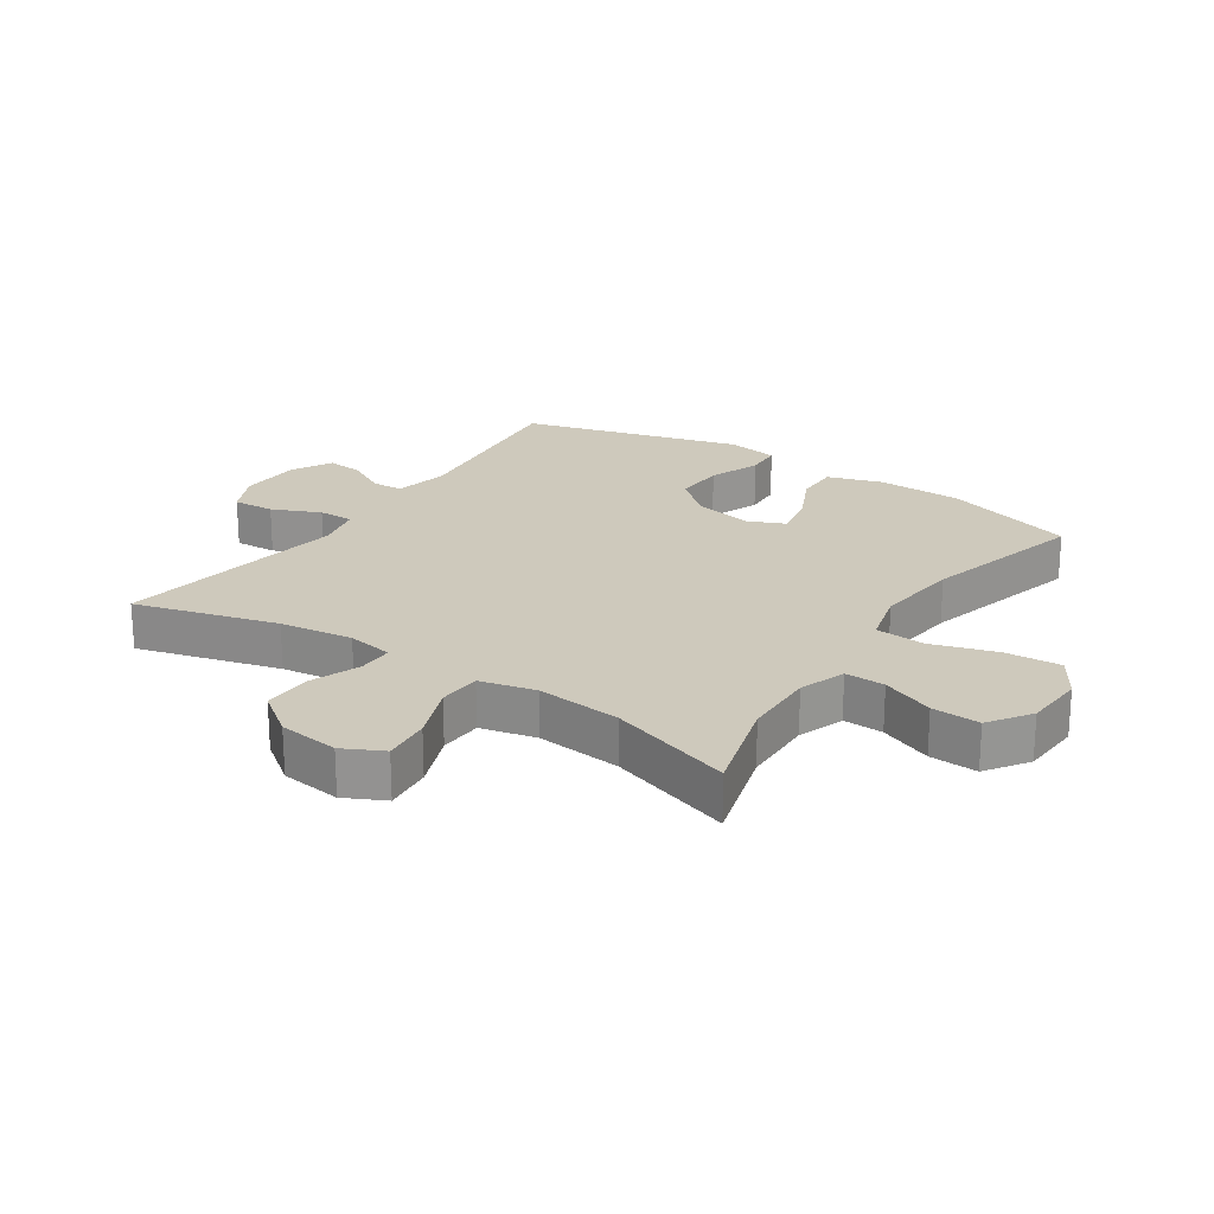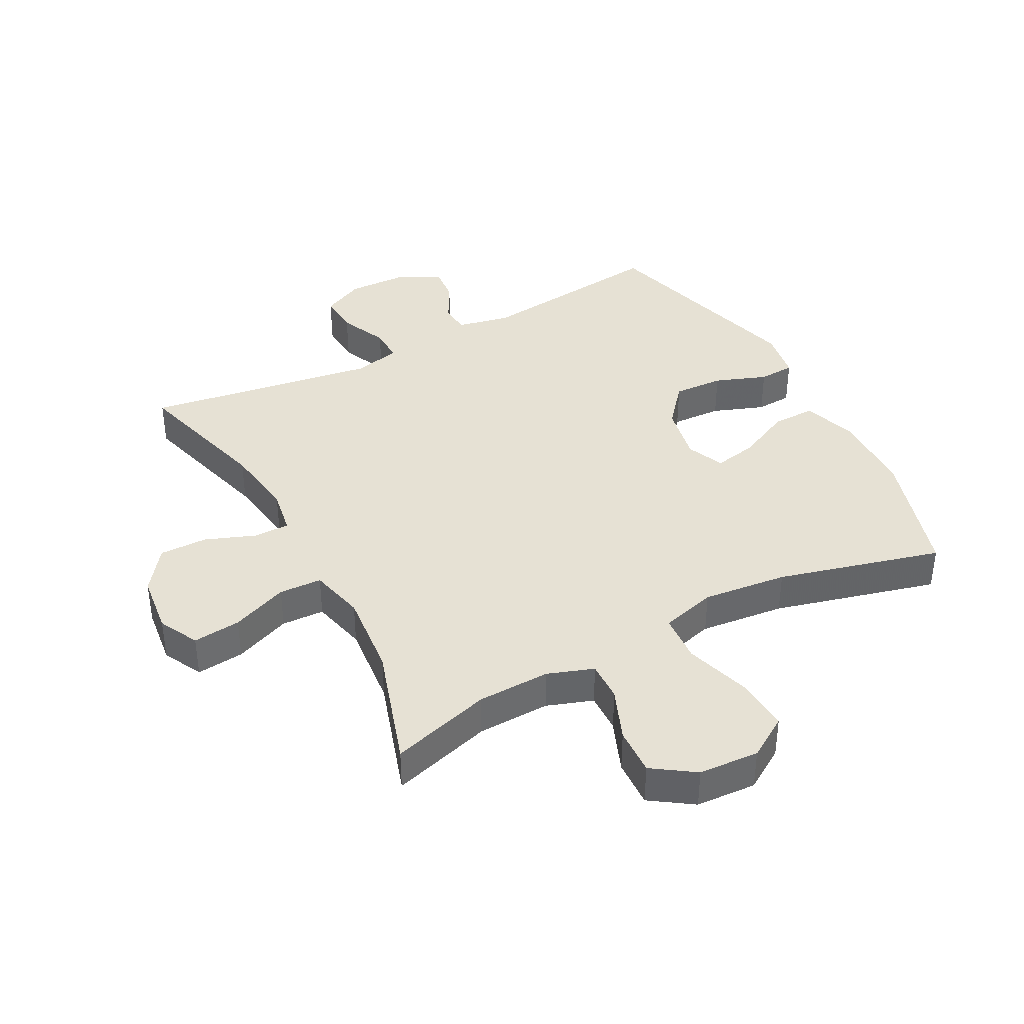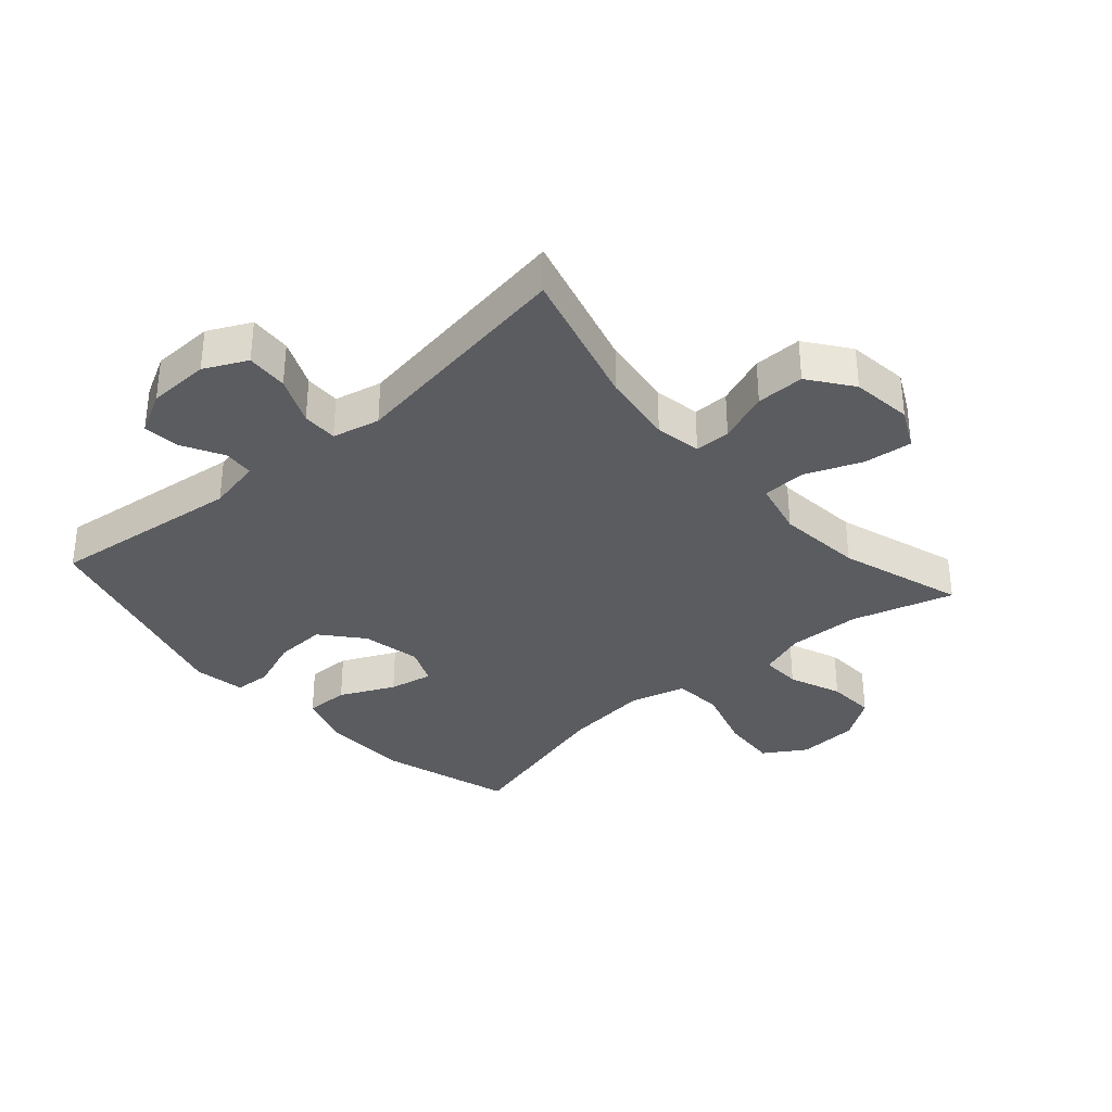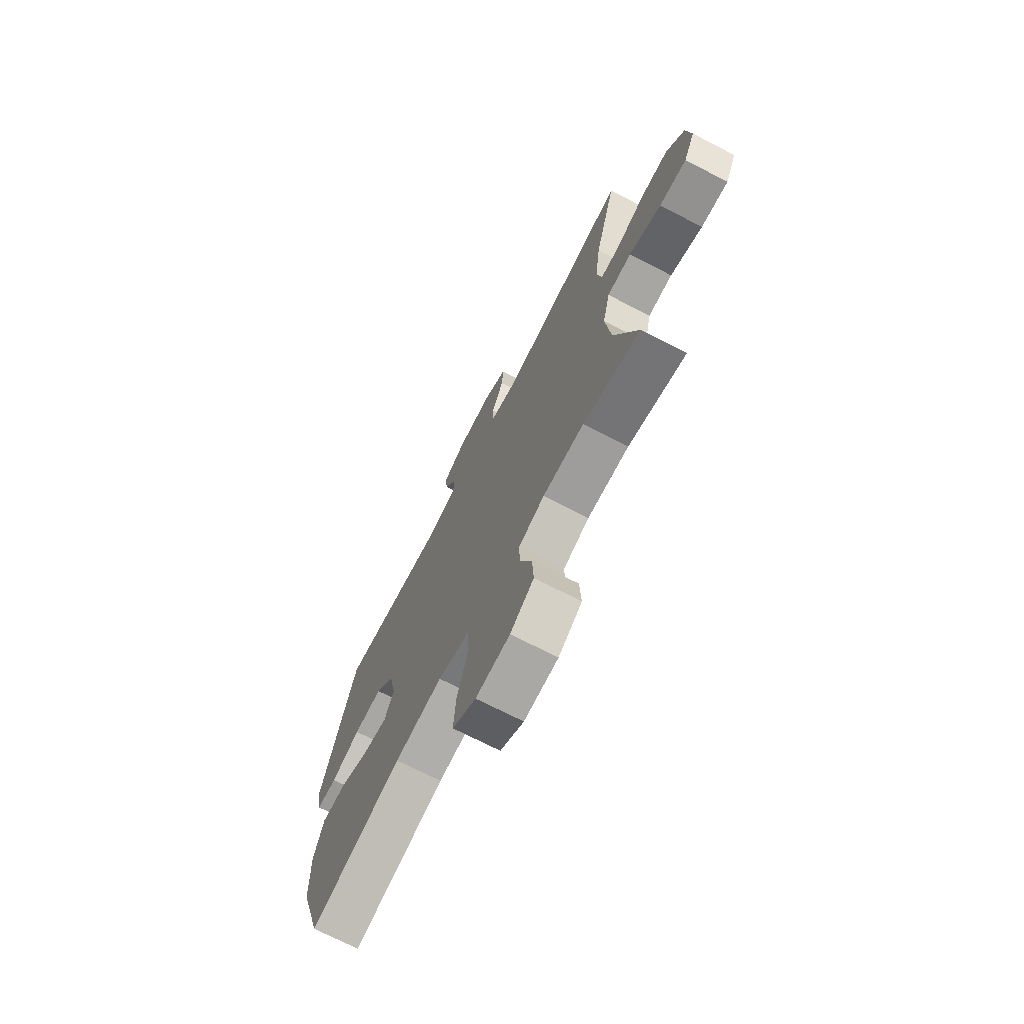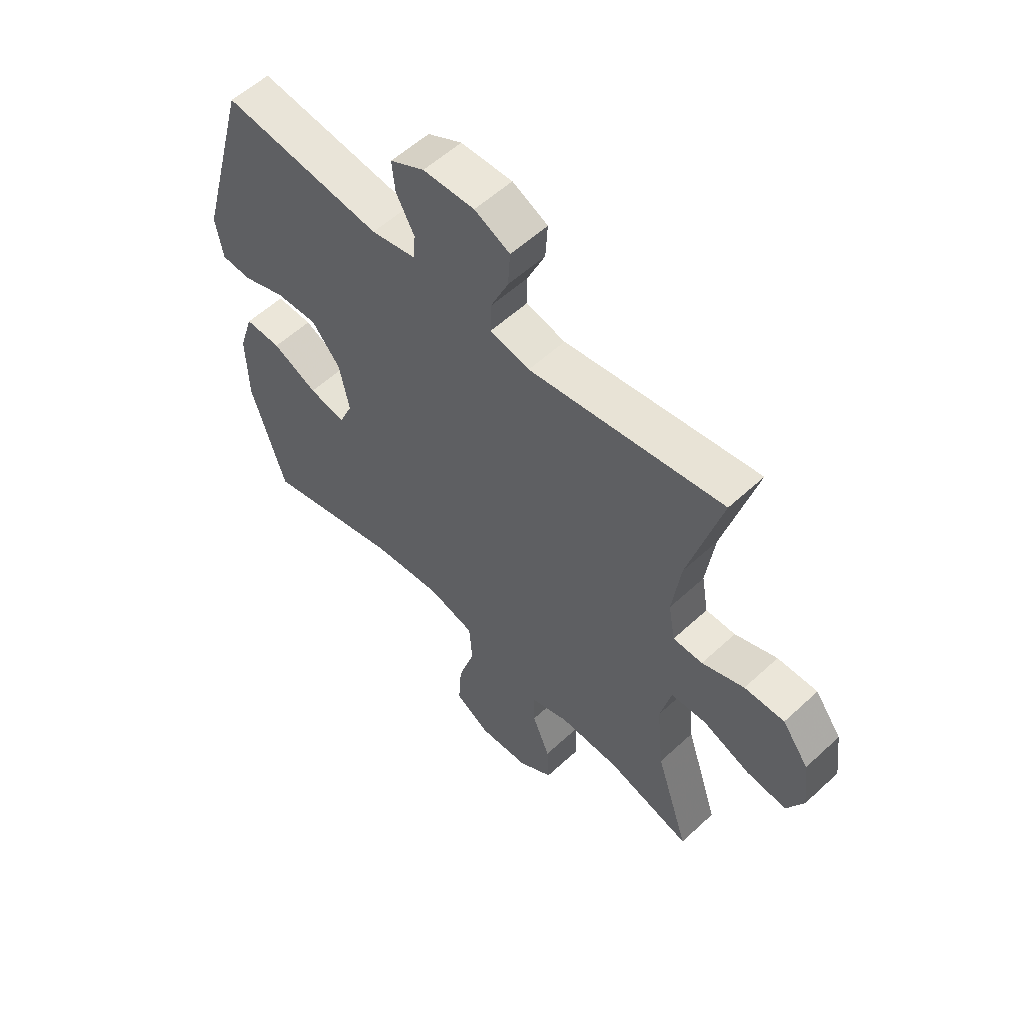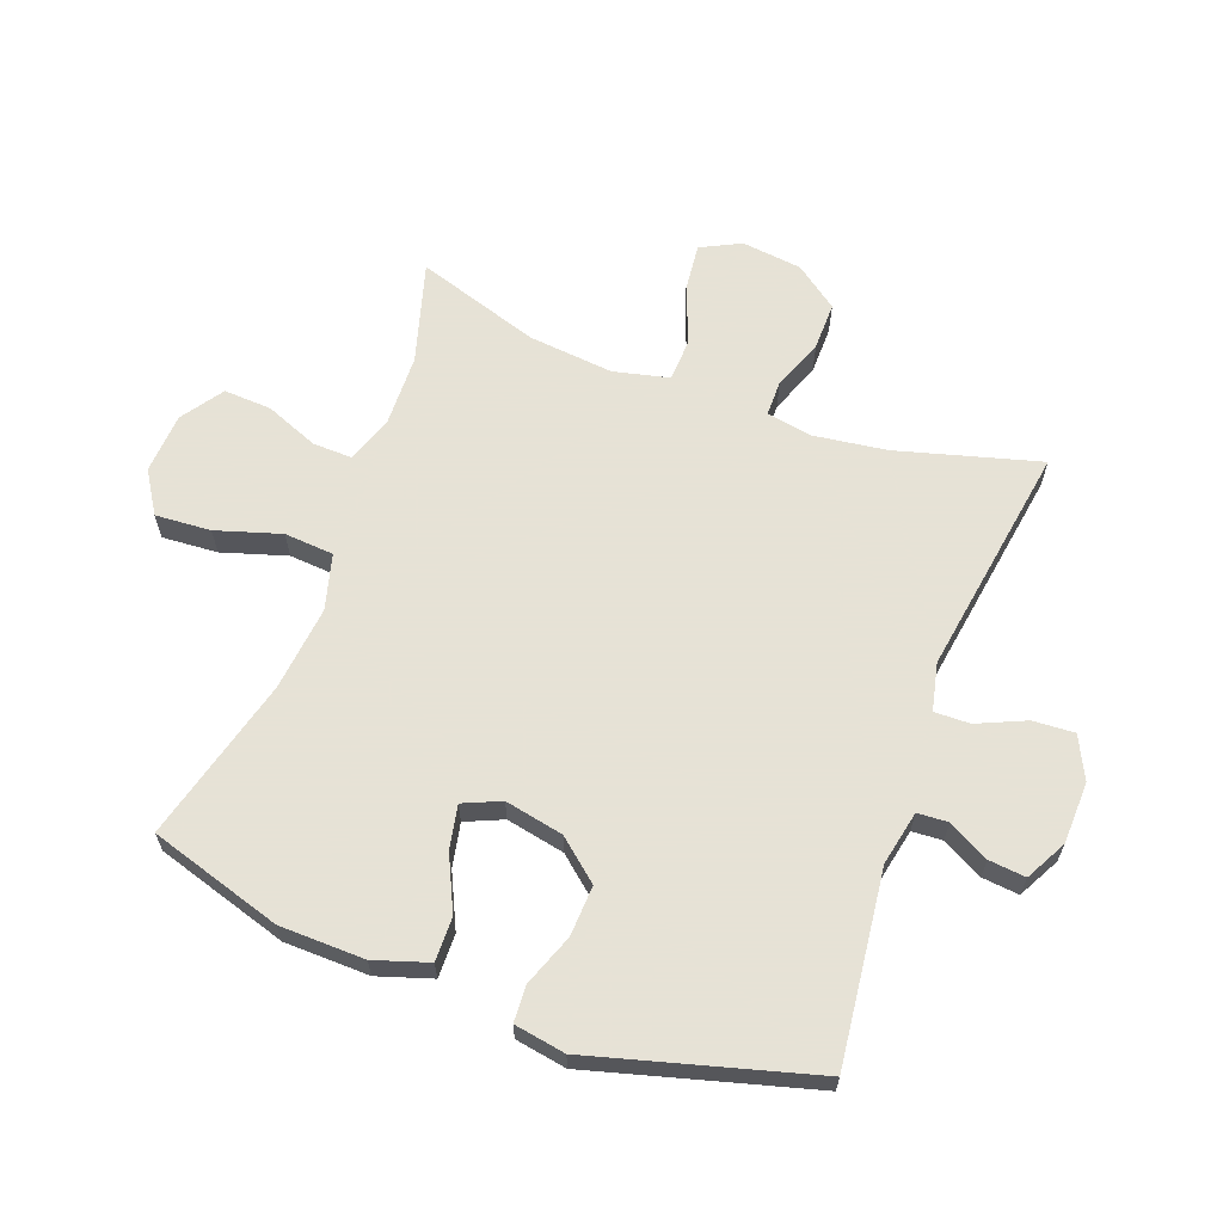
<metadata>
{"format":"obj","ext":"obj","renderer":"f3d","projection":"perspective","resolution":1024,"background":"white","views":[{"elev":22.3,"azim":123.8,"up":"+Y"},{"elev":39.1,"azim":151.9,"up":"+Y"},{"elev":-34.4,"azim":41.3,"up":"+Y"},{"elev":-71.8,"azim":62.8,"up":"+Z"},{"elev":56.6,"azim":46.0,"up":"+Z"},{"elev":63.8,"azim":-69.7,"up":"+Y"}]}
</metadata>
<code>
v -0.5 0.07 -0.5
v -0.565 0.07 -0.288
v -0.568 0.07 -0.152
v -0.54 0.07 -0.065
v -0.47 0.07 -0.066
v -0.383 0.07 -0.107
v -0.313 0.07 -0.121
v -0.287 0.07 -0.061
v -0.306 0.07 0.033
v -0.361 0.07 0.098
v -0.442 0.07 0.094
v -0.525 0.07 0.063
v -0.583 0.07 0.066
v -0.597 0.07 0.148
v -0.5 0.07 0.5
v -0.192 0.07 0.464
v -0.105 0.07 0.482
v -0.102 0.07 0.531
v -0.137 0.07 0.596
v -0.143 0.07 0.655
v -0.077 0.07 0.69
v 0.022 0.07 0.693
v 0.09 0.07 0.66
v 0.086 0.07 0.593
v 0.052 0.07 0.516
v 0.051 0.07 0.459
v 0.127 0.07 0.442
v 0.5 0.07 0.5
v 0.437 0.07 0.272
v 0.421 0.07 0.155
v 0.434 0.07 0.081
v 0.491 0.07 0.081
v 0.572 0.07 0.112
v 0.649 0.07 0.113
v 0.7 0.07 0.044
v 0.712 0.07 -0.053
v 0.68 0.07 -0.117
v 0.603 0.07 -0.109
v 0.512 0.07 -0.073
v 0.443 0.07 -0.076
v 0.422 0.07 -0.165
v 0.436 0.07 -0.302
v 0.5 0.07 -0.5
v 0.338 0.07 -0.453
v 0.221 0.07 -0.45
v 0.147 0.07 -0.476
v 0.149 0.07 -0.54
v 0.183 0.07 -0.624
v 0.187 0.07 -0.701
v 0.12 0.07 -0.747
v 0.023 0.07 -0.753
v -0.044 0.07 -0.711
v -0.038 0.07 -0.622
v -0.006 0.07 -0.518
v -0.012 0.07 -0.439
v -0.101 0.07 -0.415
v -0.237 0.07 -0.43
v -0.5 0 -0.5
v -0.565 0 -0.288
v -0.568 0 -0.152
v -0.54 0 -0.065
v -0.47 0 -0.066
v -0.383 0 -0.107
v -0.313 0 -0.121
v -0.287 0 -0.061
v -0.306 0 0.033
v -0.361 0 0.098
v -0.442 0 0.094
v -0.525 0 0.063
v -0.583 0 0.066
v -0.597 0 0.148
v -0.5 0 0.5
v -0.192 0 0.464
v -0.105 0 0.482
v -0.102 0 0.531
v -0.137 0 0.596
v -0.143 0 0.655
v -0.077 0 0.69
v 0.022 0 0.693
v 0.09 0 0.66
v 0.086 0 0.593
v 0.052 0 0.516
v 0.051 0 0.459
v 0.127 0 0.442
v 0.5 0 0.5
v 0.437 0 0.272
v 0.421 0 0.155
v 0.434 0 0.081
v 0.491 0 0.081
v 0.572 0 0.112
v 0.649 0 0.113
v 0.7 0 0.044
v 0.712 0 -0.053
v 0.68 0 -0.117
v 0.603 0 -0.109
v 0.512 0 -0.073
v 0.443 0 -0.076
v 0.422 0 -0.165
v 0.436 0 -0.302
v 0.5 0 -0.5
v 0.338 0 -0.453
v 0.221 0 -0.45
v 0.147 0 -0.476
v 0.149 0 -0.54
v 0.183 0 -0.624
v 0.187 0 -0.701
v 0.12 0 -0.747
v 0.023 0 -0.753
v -0.044 0 -0.711
v -0.038 0 -0.622
v -0.006 0 -0.518
v -0.012 0 -0.439
v -0.101 0 -0.415
v -0.237 0 -0.43
f 51 52 53 54
f 51 54 55
f 50 51 55
f 47 48 49 50
f 46 47 50 55
f 45 46 55 56
f 42 43 44
f 41 42 44 45
f 40 41 45 56
f 36 37 38 39
f 36 39 40
f 35 36 40
f 32 33 34 35
f 31 32 35 40
f 30 31 40 56
f 27 28 29
f 26 27 29 30
f 22 23 24 25
f 22 25 26
f 21 22 26
f 18 19 20 21
f 17 18 21 26
f 16 17 26 30
f 11 12 13 14
f 10 11 14 15
f 9 10 15 16
f 3 4 5 6
f 3 6 7
f 57 1 2 3
f 57 3 7
f 56 57 7 8
f 16 30 56
f 8 9 16 56
f 111 110 109 108
f 112 111 108
f 112 108 107
f 107 106 105 104
f 112 107 104 103
f 113 112 103 102
f 101 100 99
f 102 101 99 98
f 113 102 98 97
f 96 95 94 93
f 97 96 93
f 97 93 92
f 92 91 90 89
f 97 92 89 88
f 113 97 88 87
f 86 85 84
f 87 86 84 83
f 82 81 80 79
f 83 82 79
f 83 79 78
f 78 77 76 75
f 83 78 75 74
f 87 83 74 73
f 71 70 69 68
f 72 71 68 67
f 73 72 67 66
f 63 62 61 60
f 64 63 60
f 60 59 58 114
f 64 60 114
f 65 64 114 113
f 113 87 73
f 113 73 66 65
f 1 58 59 2
f 2 59 60 3
f 3 60 61 4
f 4 61 62 5
f 5 62 63 6
f 6 63 64 7
f 7 64 65 8
f 8 65 66 9
f 9 66 67 10
f 10 67 68 11
f 11 68 69 12
f 12 69 70 13
f 13 70 71 14
f 14 71 72 15
f 15 72 73 16
f 16 73 74 17
f 17 74 75 18
f 18 75 76 19
f 19 76 77 20
f 20 77 78 21
f 21 78 79 22
f 22 79 80 23
f 23 80 81 24
f 24 81 82 25
f 25 82 83 26
f 26 83 84 27
f 27 84 85 28
f 28 85 86 29
f 29 86 87 30
f 30 87 88 31
f 31 88 89 32
f 32 89 90 33
f 33 90 91 34
f 34 91 92 35
f 35 92 93 36
f 36 93 94 37
f 37 94 95 38
f 38 95 96 39
f 39 96 97 40
f 40 97 98 41
f 41 98 99 42
f 42 99 100 43
f 43 100 101 44
f 44 101 102 45
f 45 102 103 46
f 46 103 104 47
f 47 104 105 48
f 48 105 106 49
f 49 106 107 50
f 50 107 108 51
f 51 108 109 52
f 52 109 110 53
f 53 110 111 54
f 54 111 112 55
f 55 112 113 56
f 56 113 114 57
f 57 114 58 1

</code>
